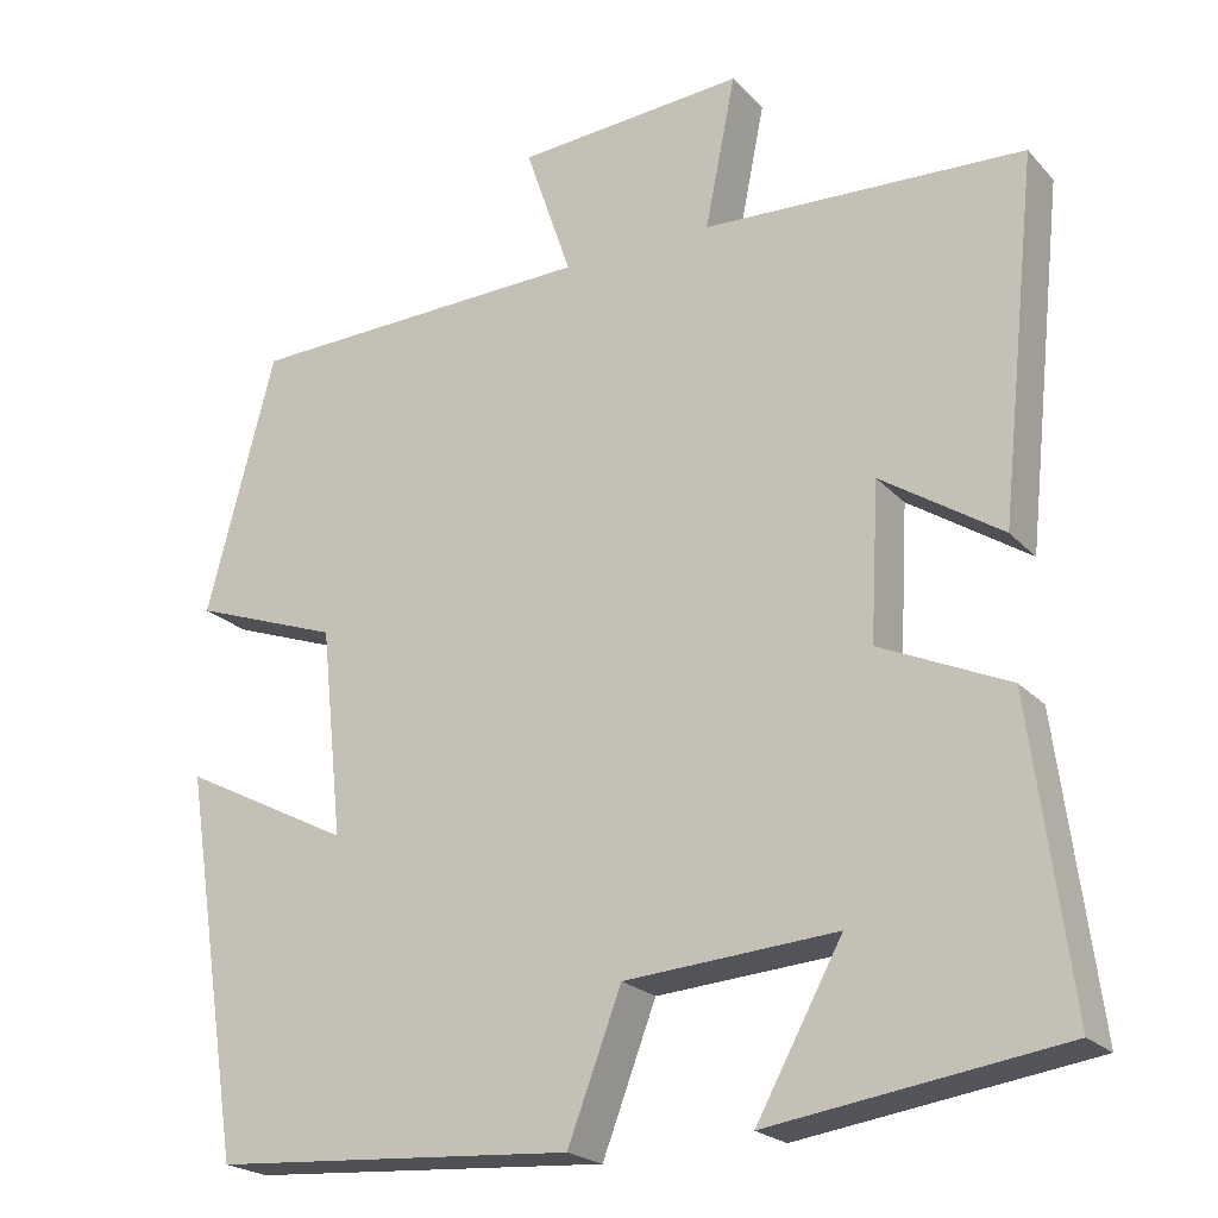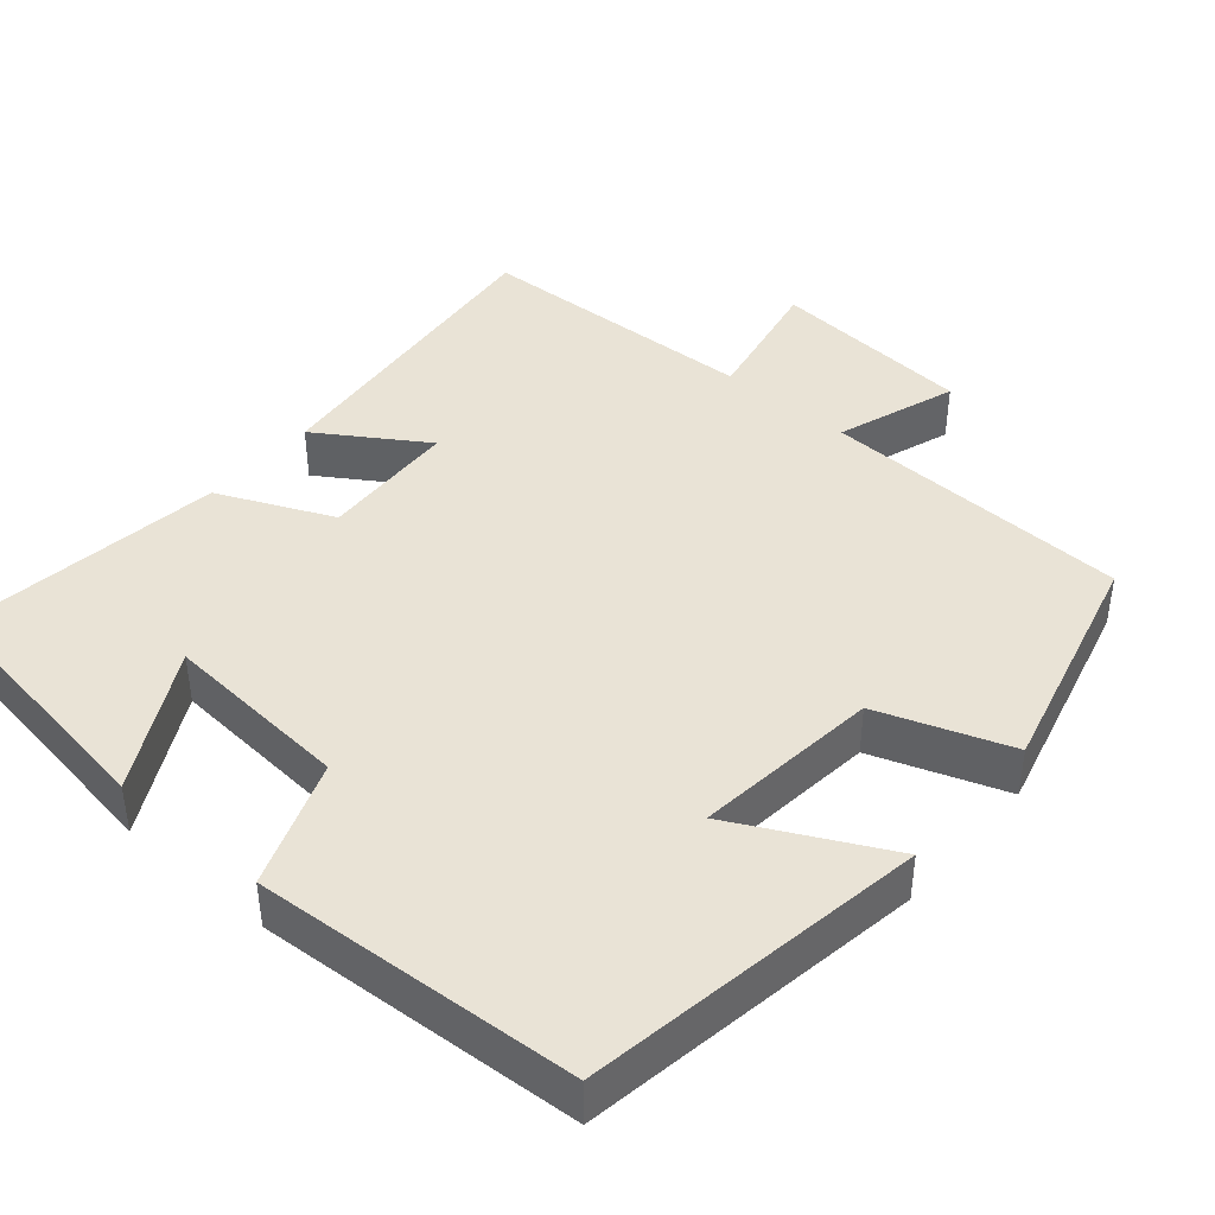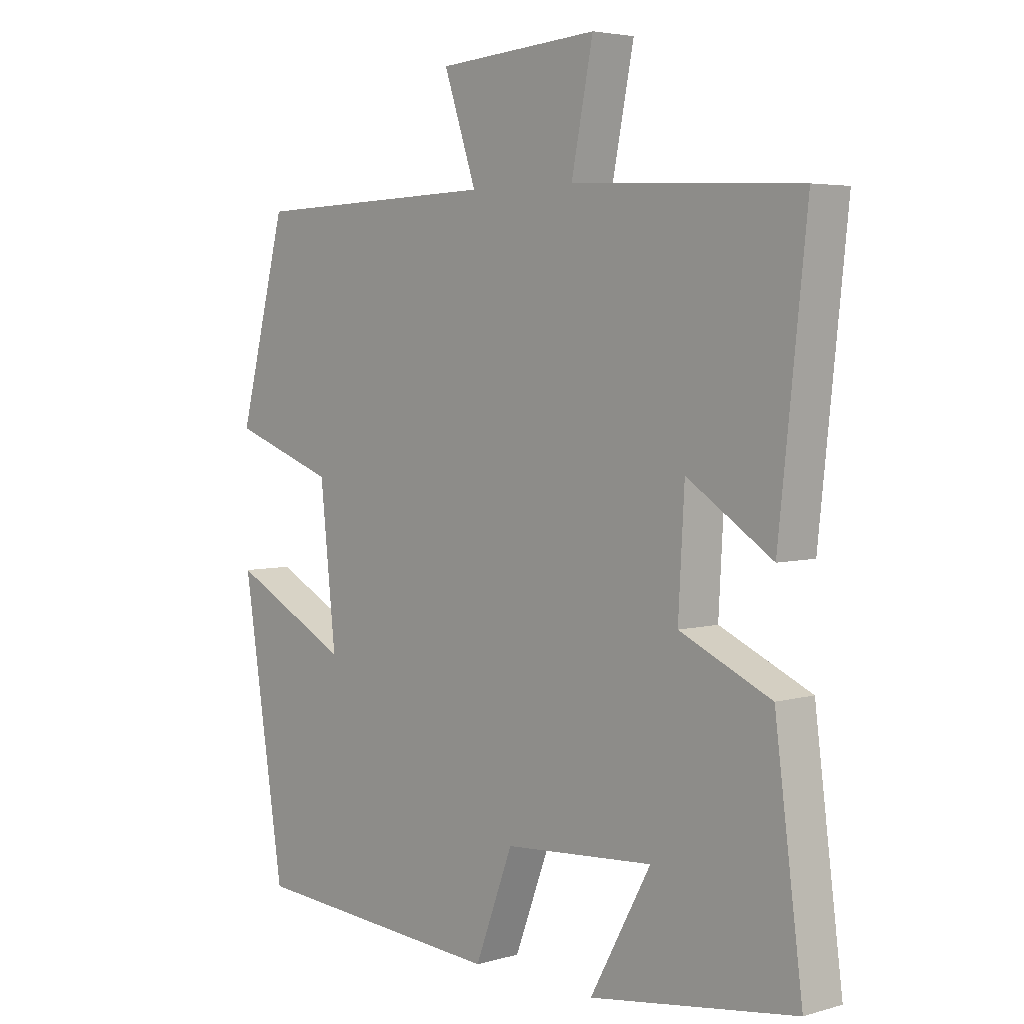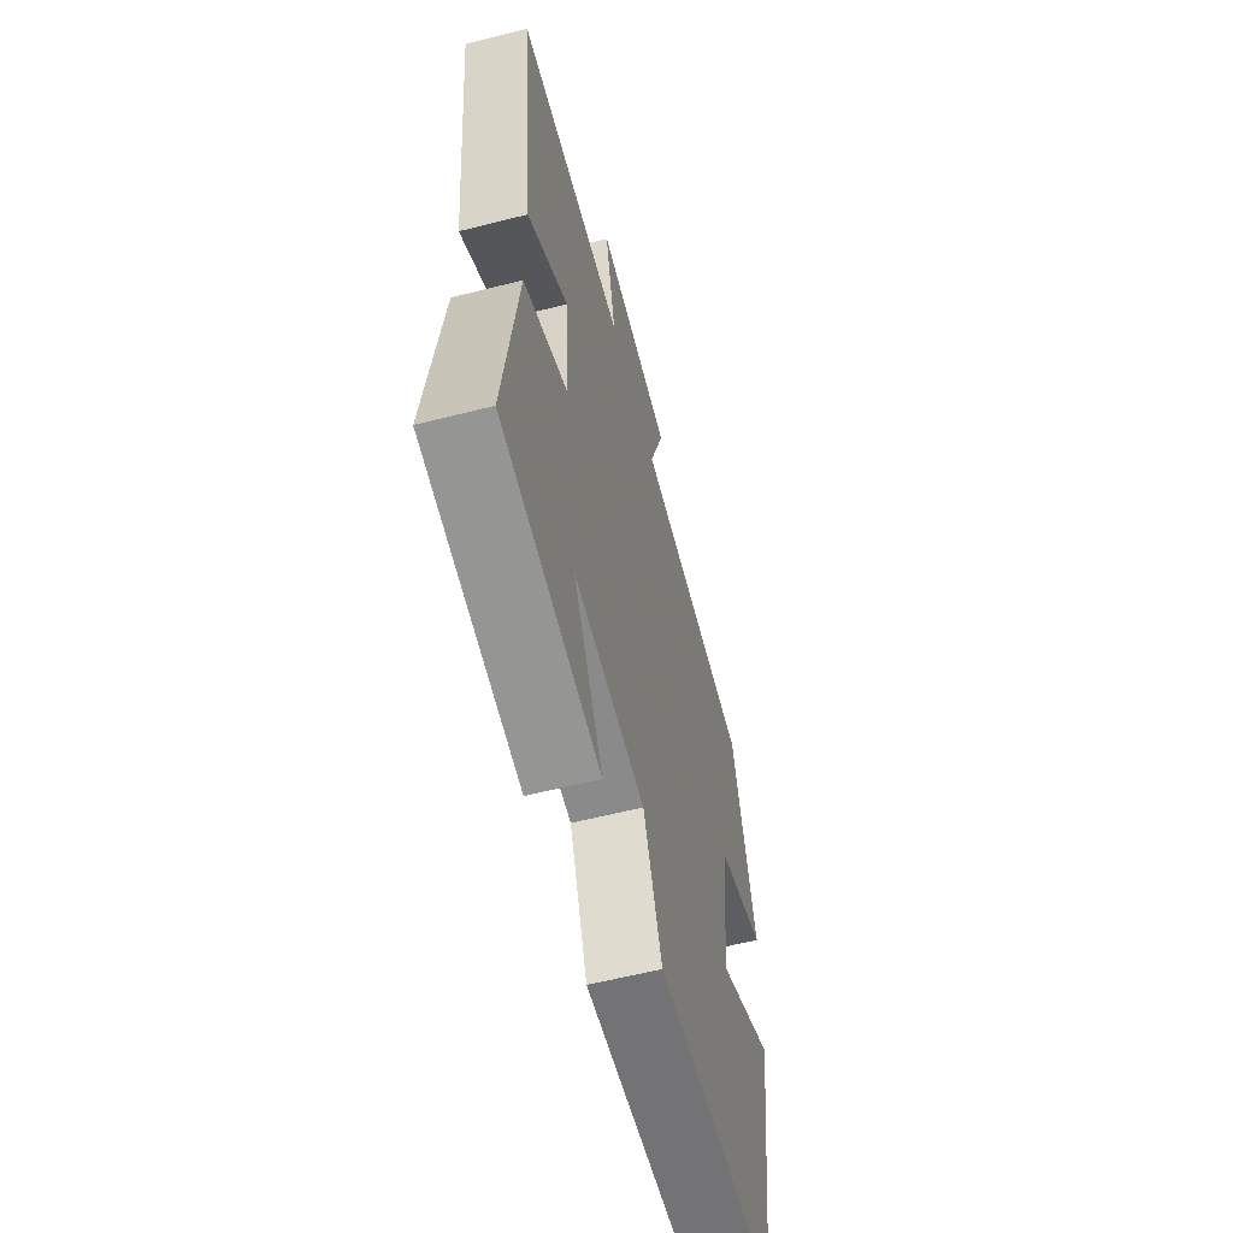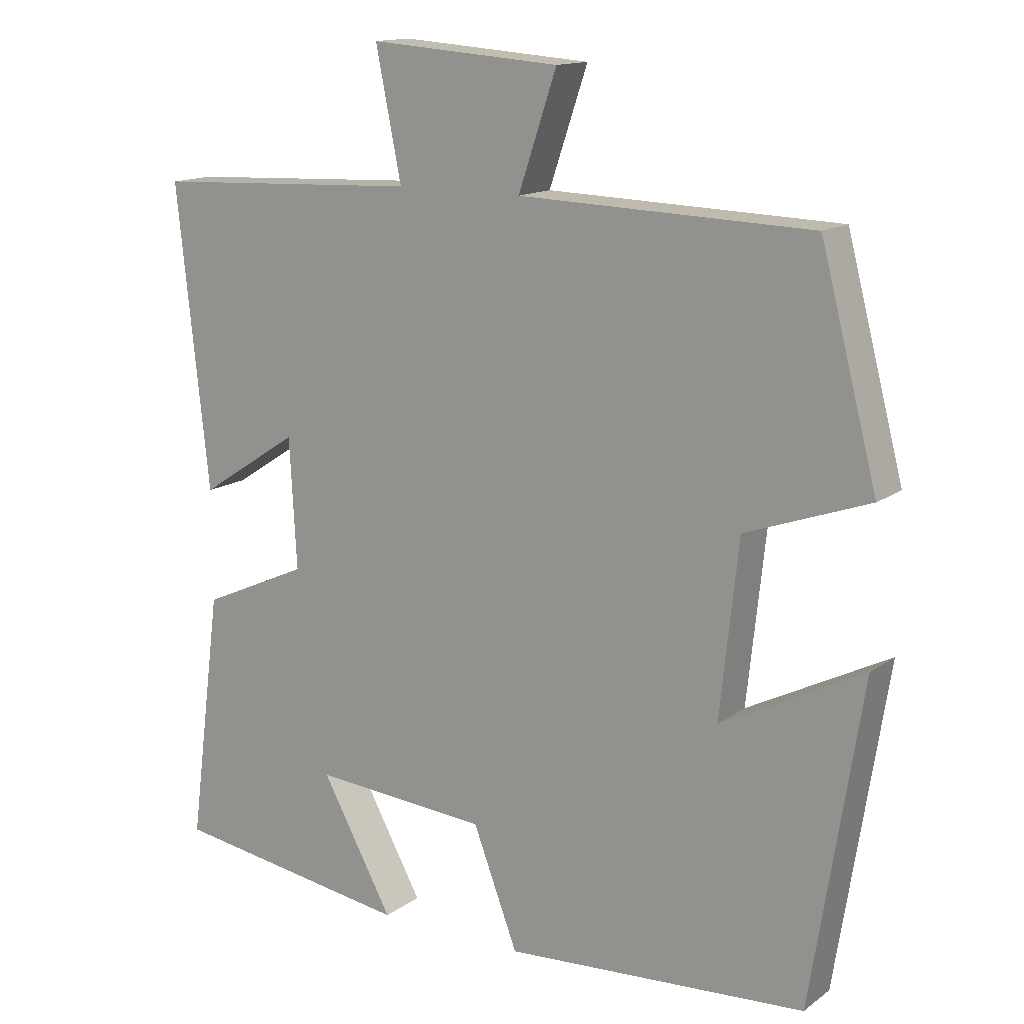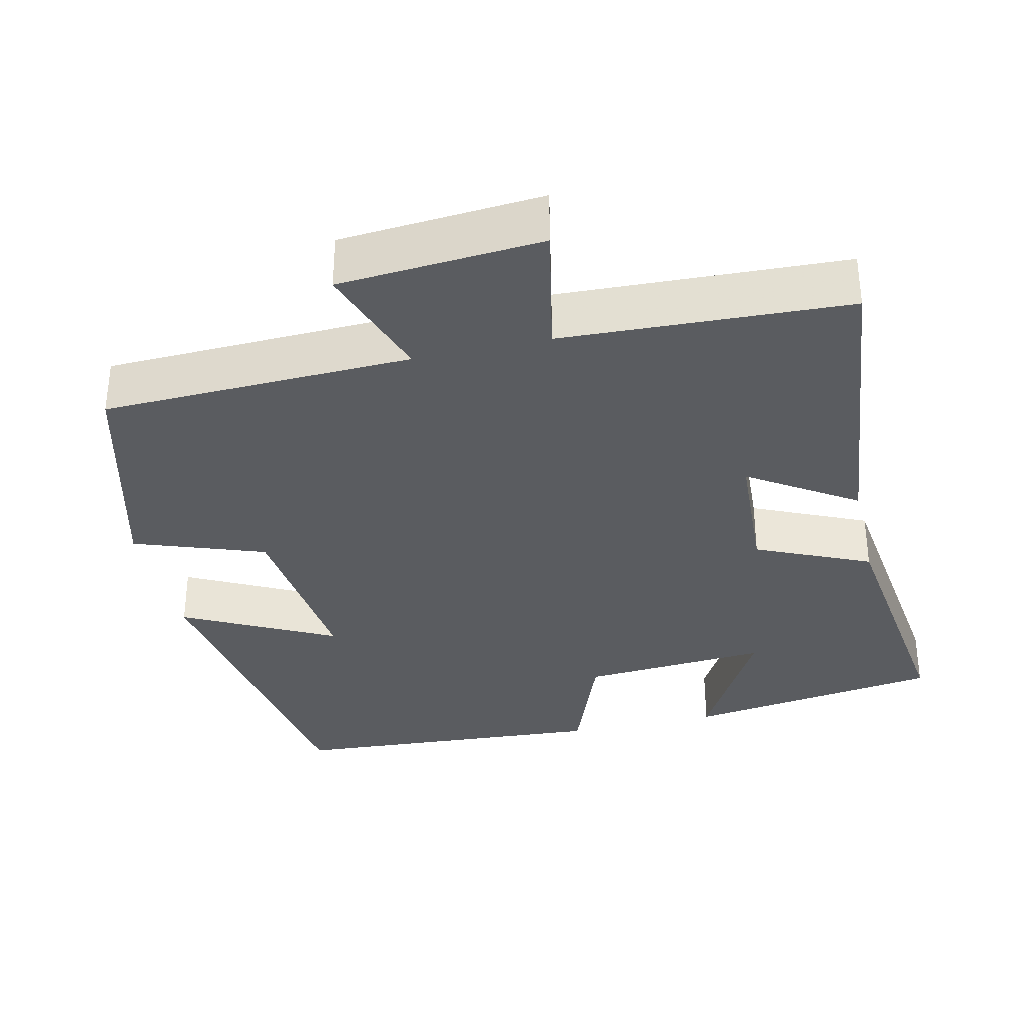
<metadata>
{"format":"obj","ext":"obj","renderer":"f3d","projection":"perspective","resolution":1024,"background":"white","views":[{"elev":-22.0,"azim":30.3,"up":"+Z"},{"elev":42.0,"azim":-139.2,"up":"+Y"},{"elev":4.4,"azim":47.4,"up":"+Z"},{"elev":-59.6,"azim":104.6,"up":"+Z"},{"elev":14.3,"azim":-146.4,"up":"+Z"},{"elev":-33.9,"azim":13.0,"up":"+Y"}]}
</metadata>
<code>
v -0.42 0.07 0.487
v -0.01 0.07 0.5
v -0.064 0.07 0.659
v 0.204 0.07 0.679
v 0.168 0.07 0.5
v 0.545 0.07 0.483
v 0.5 0.07 0.061
v 0.359 0.07 0.153
v 0.349 0.07 -0.029
v 0.5 0.07 -0.097
v 0.546 0.07 -0.45
v 0.205 0.07 -0.5
v 0.306 0.07 -0.316
v 0.058 0.07 -0.334
v -0.005 0.07 -0.5
v -0.43 0.07 -0.471
v -0.5 0.07 -0.022
v -0.301 0.07 -0.124
v -0.327 0.07 0.12
v -0.5 0.07 0.182
v -0.42 0 0.487
v -0.01 0 0.5
v -0.064 0 0.659
v 0.204 0 0.679
v 0.168 0 0.5
v 0.545 0 0.483
v 0.5 0 0.061
v 0.359 0 0.153
v 0.349 0 -0.029
v 0.5 0 -0.097
v 0.546 0 -0.45
v 0.205 0 -0.5
v 0.306 0 -0.316
v 0.058 0 -0.334
v -0.005 0 -0.5
v -0.43 0 -0.471
v -0.5 0 -0.022
v -0.301 0 -0.124
v -0.327 0 0.12
v -0.5 0 0.182
f 19 20 1 2
f 18 19 2
f 16 17 18
f 15 16 18
f 14 15 18
f 13 14 18 2
f 10 11 12 13
f 9 10 13
f 13 2 3
f 9 13 3
f 8 9 3
f 5 6 7 8
f 5 8 3
f 3 4 5
f 22 21 40 39
f 22 39 38
f 38 37 36
f 38 36 35
f 38 35 34
f 22 38 34 33
f 33 32 31 30
f 33 30 29
f 23 22 33
f 23 33 29
f 23 29 28
f 28 27 26 25
f 23 28 25
f 25 24 23
f 1 21 22 2
f 2 22 23 3
f 3 23 24 4
f 4 24 25 5
f 5 25 26 6
f 6 26 27 7
f 7 27 28 8
f 8 28 29 9
f 9 29 30 10
f 10 30 31 11
f 11 31 32 12
f 12 32 33 13
f 13 33 34 14
f 14 34 35 15
f 15 35 36 16
f 16 36 37 17
f 17 37 38 18
f 18 38 39 19
f 19 39 40 20
f 20 40 21 1

</code>
